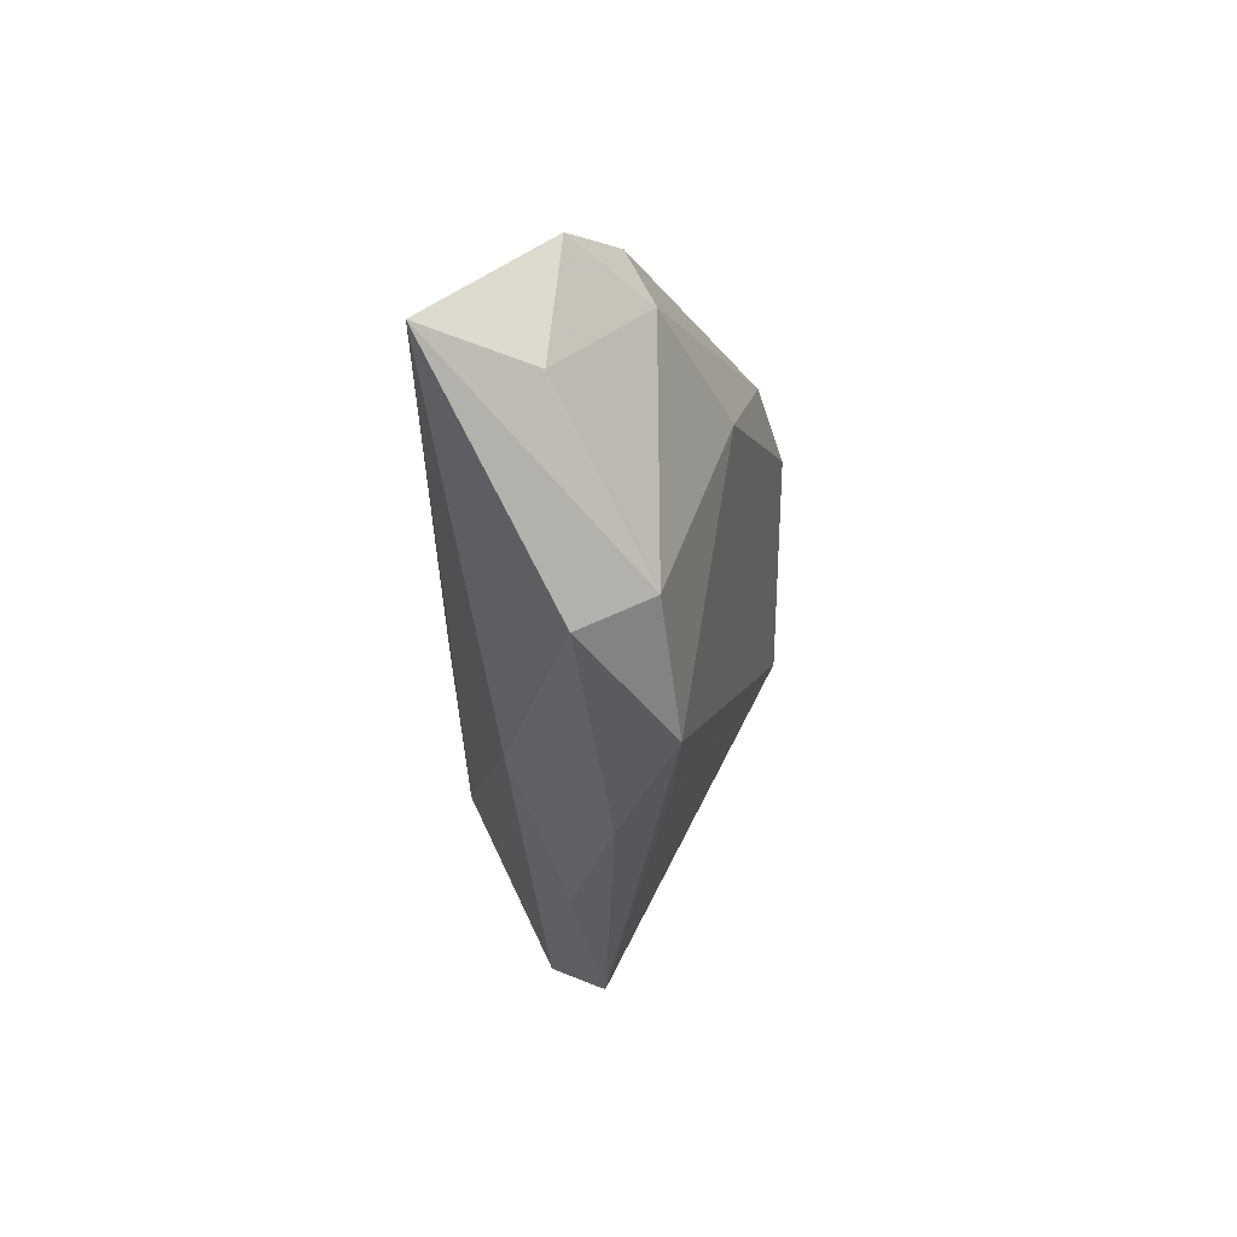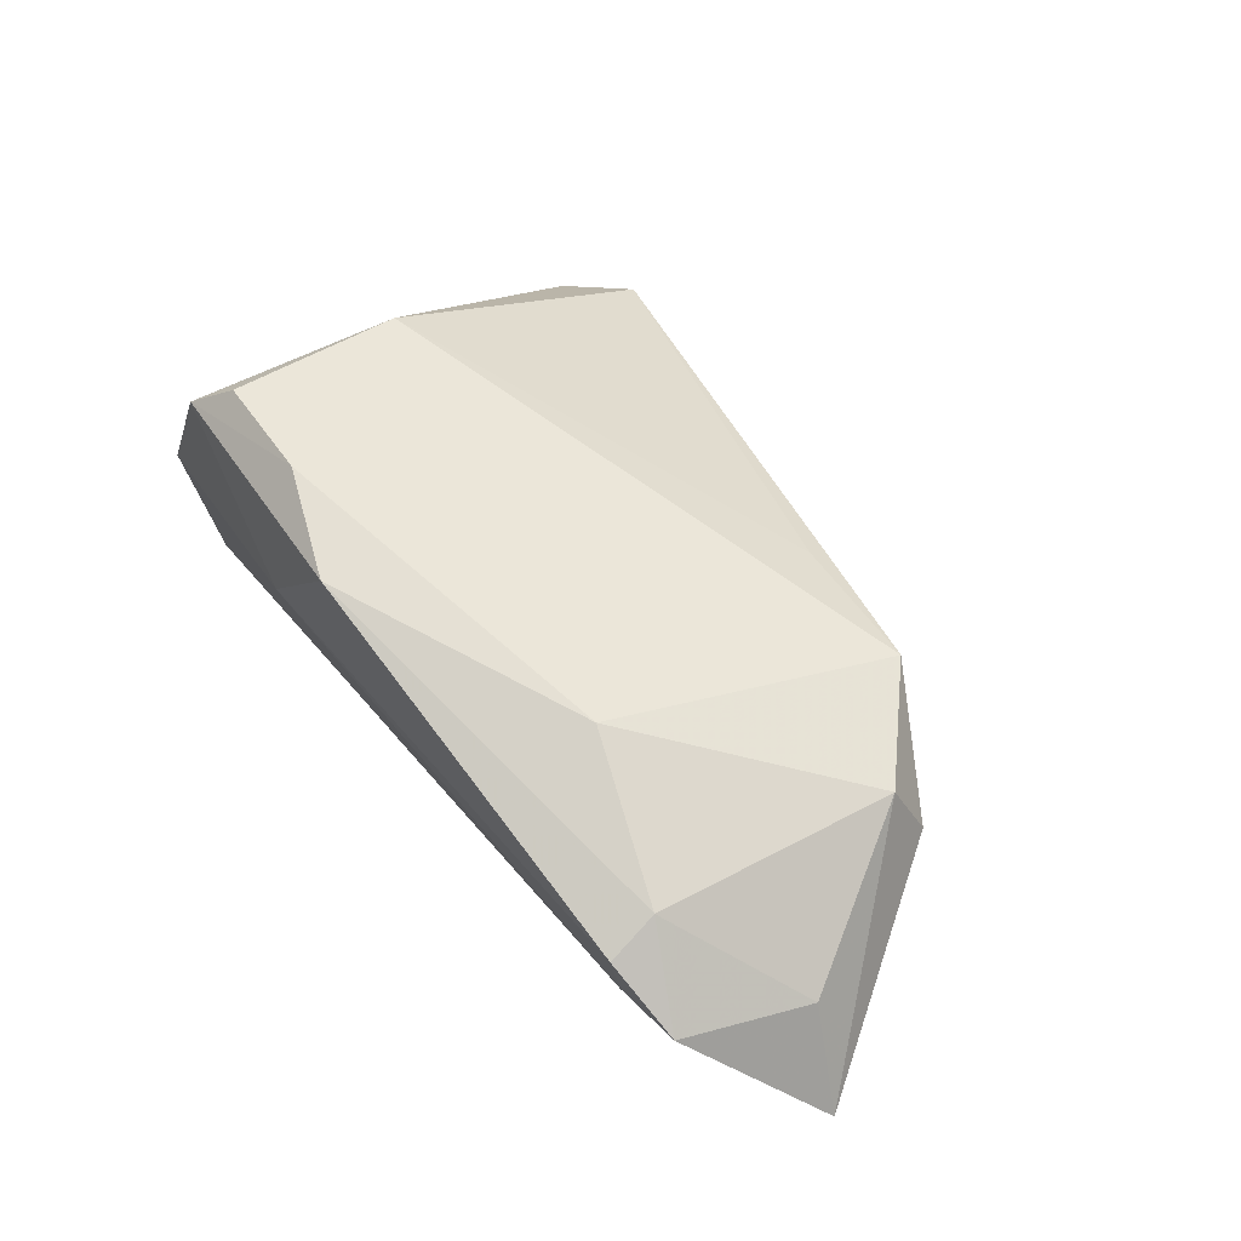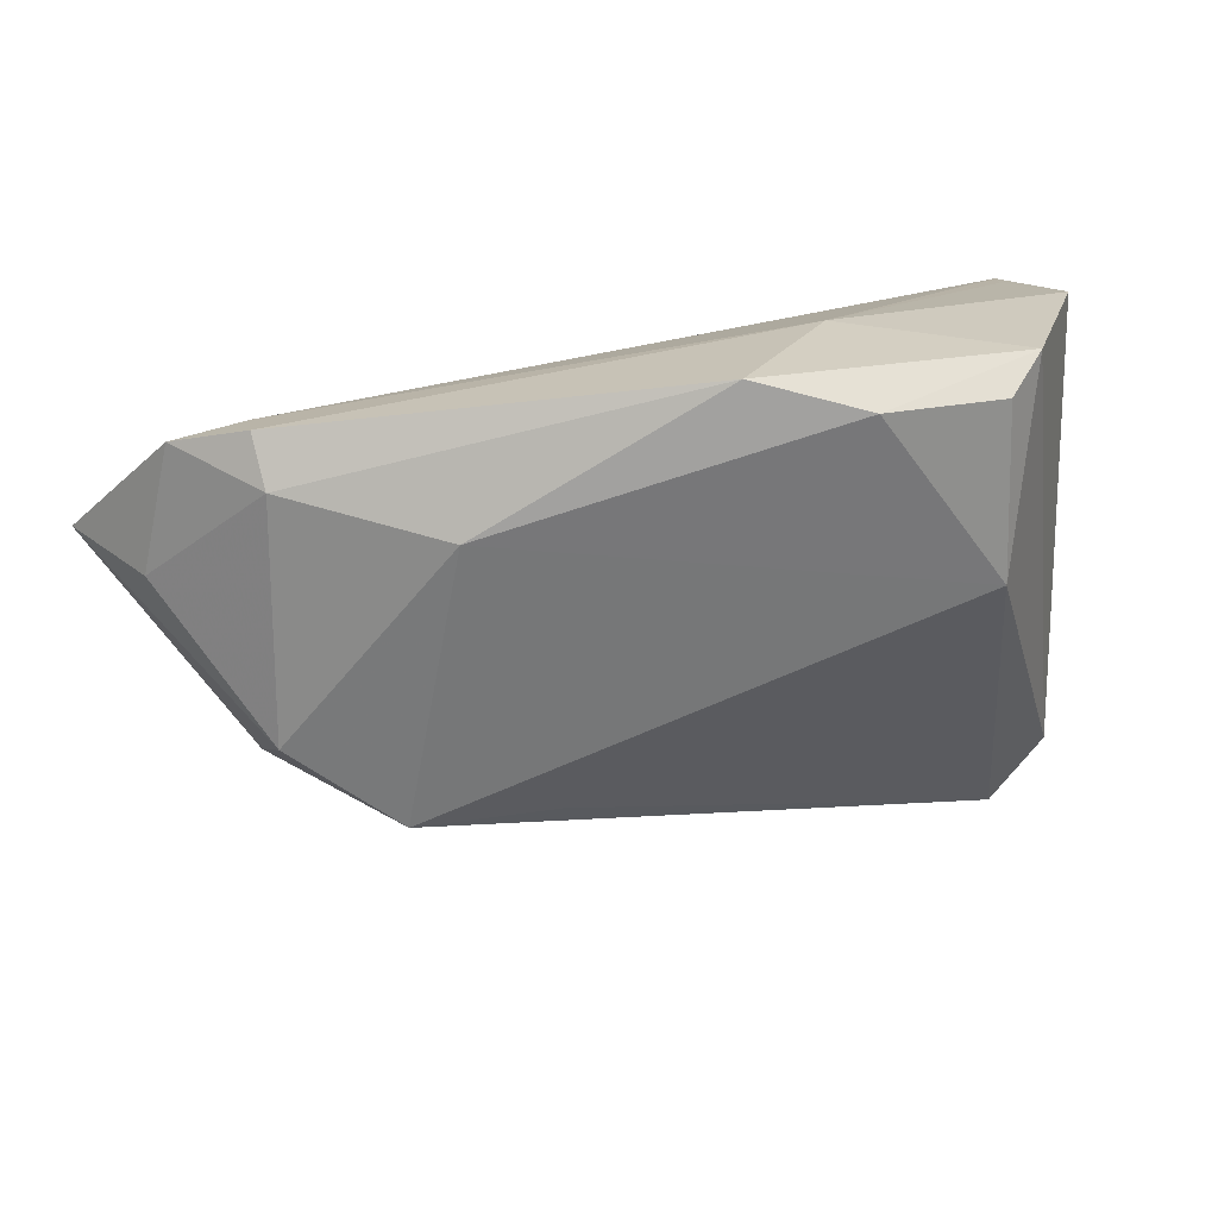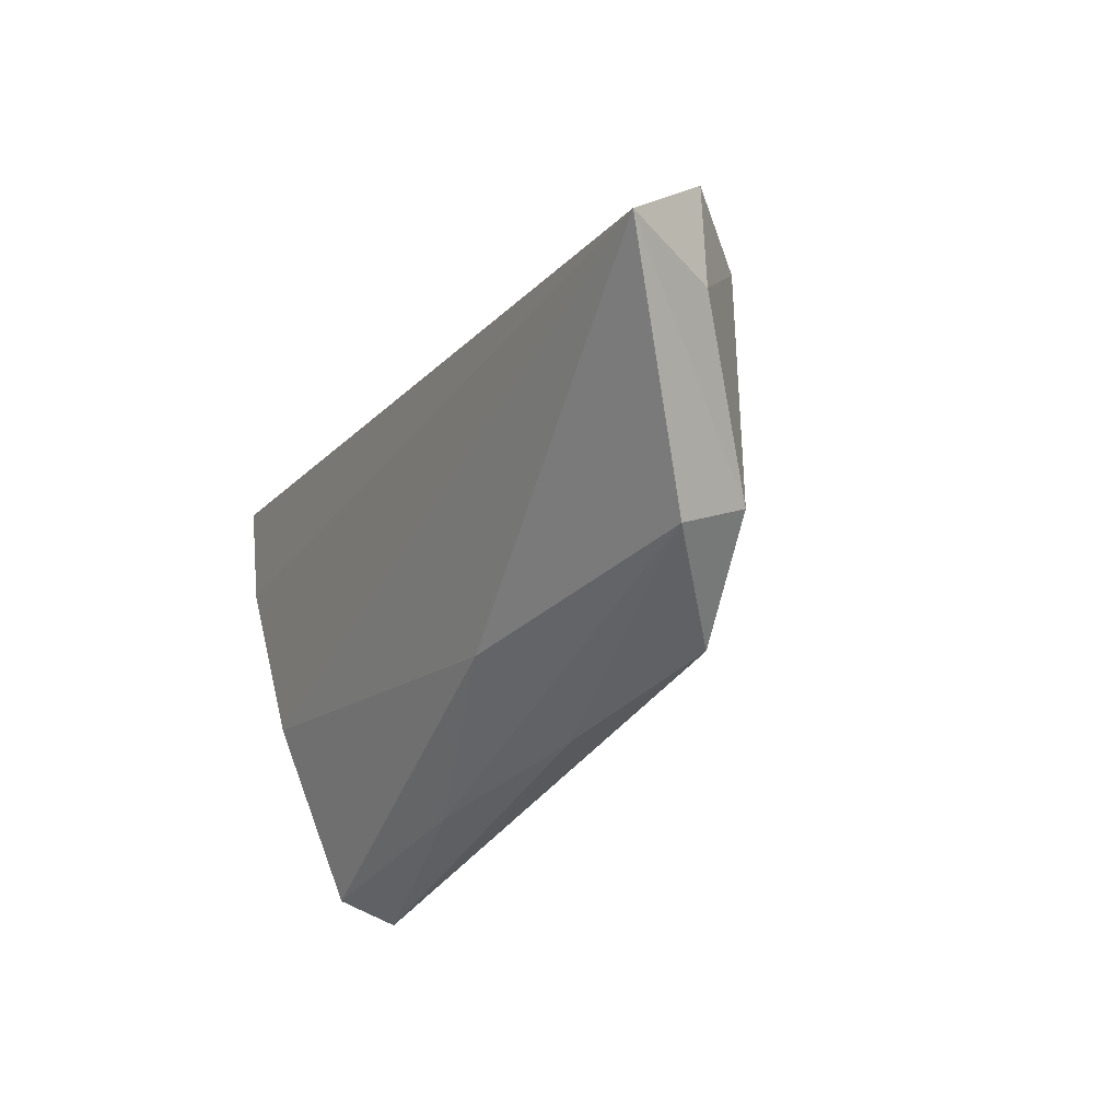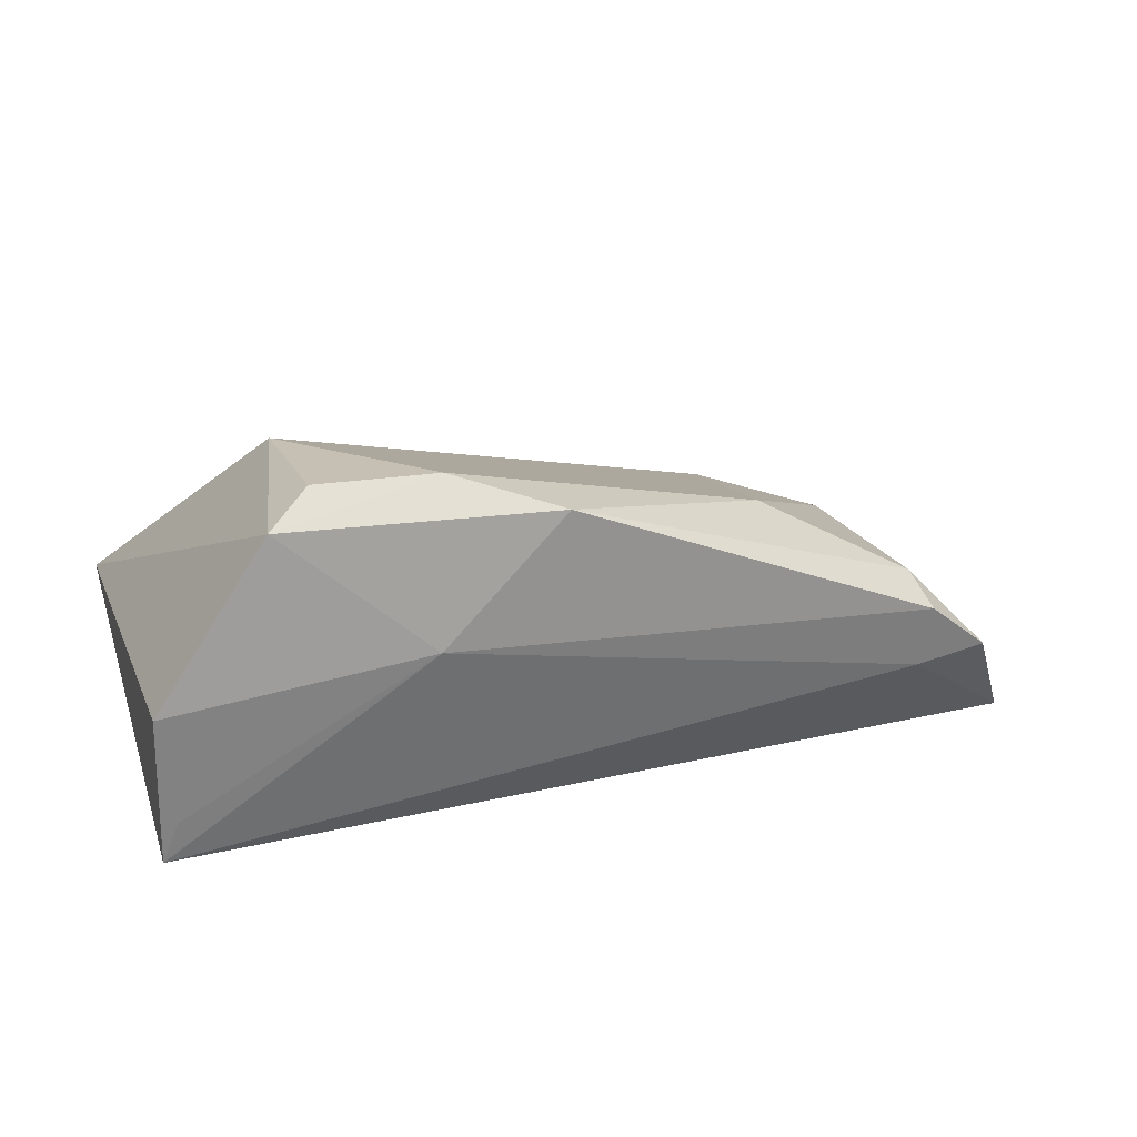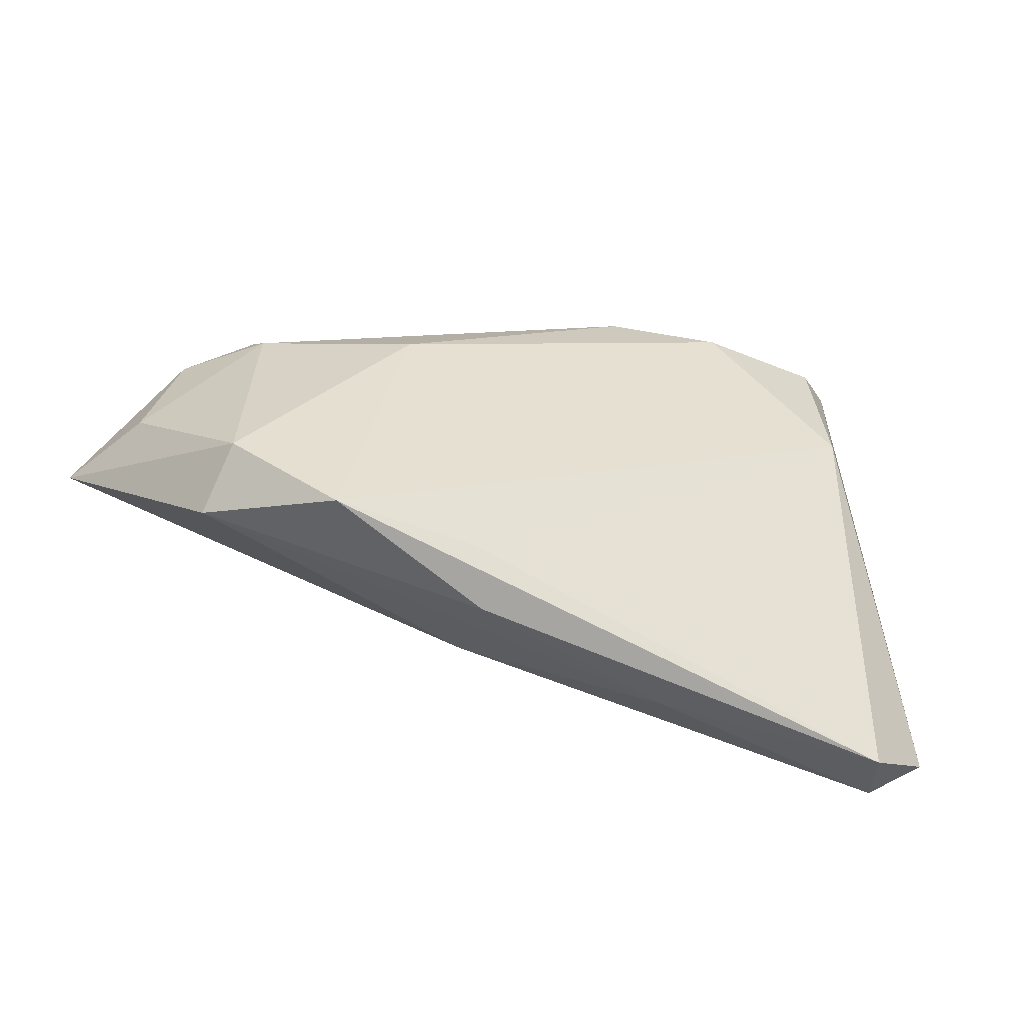
<metadata>
{"format":"obj","ext":"obj","renderer":"f3d","projection":"perspective","resolution":1024,"background":"white","views":[{"elev":-19.2,"azim":-92.3,"up":"+Y"},{"elev":48.6,"azim":-121.9,"up":"+Z"},{"elev":25.4,"azim":-16.2,"up":"+Y"},{"elev":-27.4,"azim":-117.4,"up":"+Y"},{"elev":17.0,"azim":163.5,"up":"+Z"},{"elev":-60.3,"azim":-21.2,"up":"+Y"}]}
</metadata>
<code>
v -0.03078 0.009827 0.01402
v 0.04091 -0.03532 -0.004059
v 0.04677 -0.03213 0.000152
v 0.01327 0.0274 0.004314
v -0.05876 0.01747 -0.004812
v 0.0384 -0.01328 -0.01486
v -0.01377 -0.02251 -0.01019
v -0.01805 -0.02753 0.007989
v -0.03631 -0.02731 0.007734
v 0.01187 0.0237 0.02402
v -0.06892 0.002826 -0.01924
v -0.06214 0.001259 -0.006471
v -0.05093 -0.0209 -0.003767
v -0.04956 0.01422 0.004735
v -0.04943 0.01842 -0.006404
v 0.04524 0.02631 -0.000659
v 0.02789 0.002049 0.02406
v 0.027 0.02375 0.02374
v -0.01491 -0.03144 0.001862
v 0.01141 -0.033 -0.002334
v 0.04295 0.02348 -0.01415
v 0.03845 -0.03842 0.002719
v 0.04351 0.008688 -0.01833
v 0.04474 0.02234 -0.01924
v 0.03212 0.0274 0.01962
v -0.05007 -0.01663 0.004887
v -0.05035 0.0202 0.00137
v -0.001708 0.0274 0.01971
f 24 16 3
f 1 9 17
f 8 17 9
f 15 24 11
f 16 24 21
f 26 9 1
f 3 16 25
f 25 17 3
f 1 17 10
f 10 28 1
f 10 25 28
f 5 15 11
f 27 15 5
f 27 28 4
f 4 15 27
f 16 21 4
f 24 15 4
f 4 21 24
f 4 25 16
f 28 25 4
f 14 26 1
f 1 28 14
f 14 28 27
f 27 5 14
f 13 26 11
f 9 26 13
f 13 19 9
f 20 19 13
f 22 8 9
f 9 19 22
f 22 19 20
f 3 17 22
f 17 8 22
f 17 25 18
f 18 10 17
f 25 10 18
f 11 26 12
f 12 5 11
f 26 14 12
f 12 14 5
f 11 24 23
f 23 6 11
f 23 24 3
f 3 6 23
f 20 13 7
f 7 13 11
f 11 6 7
f 2 22 20
f 20 7 2
f 2 7 6
f 3 22 2
f 2 6 3

</code>
